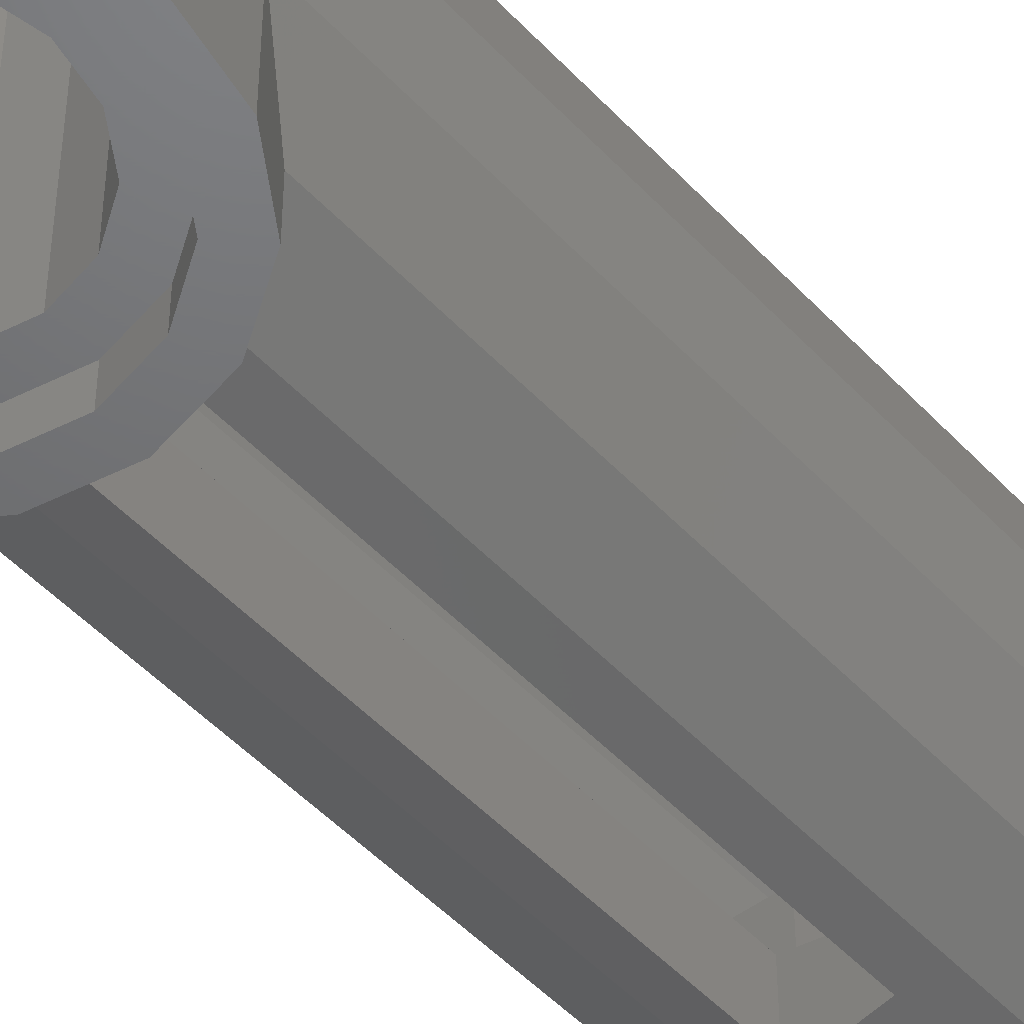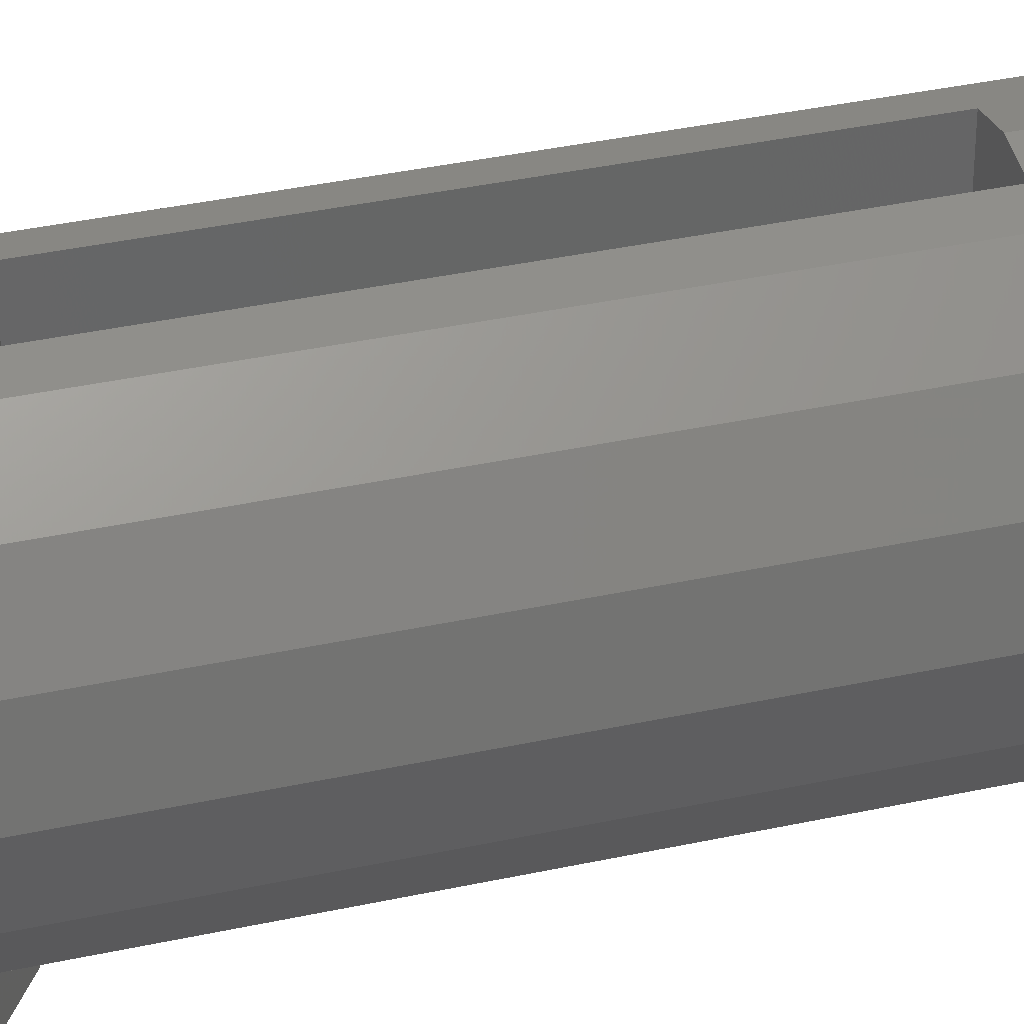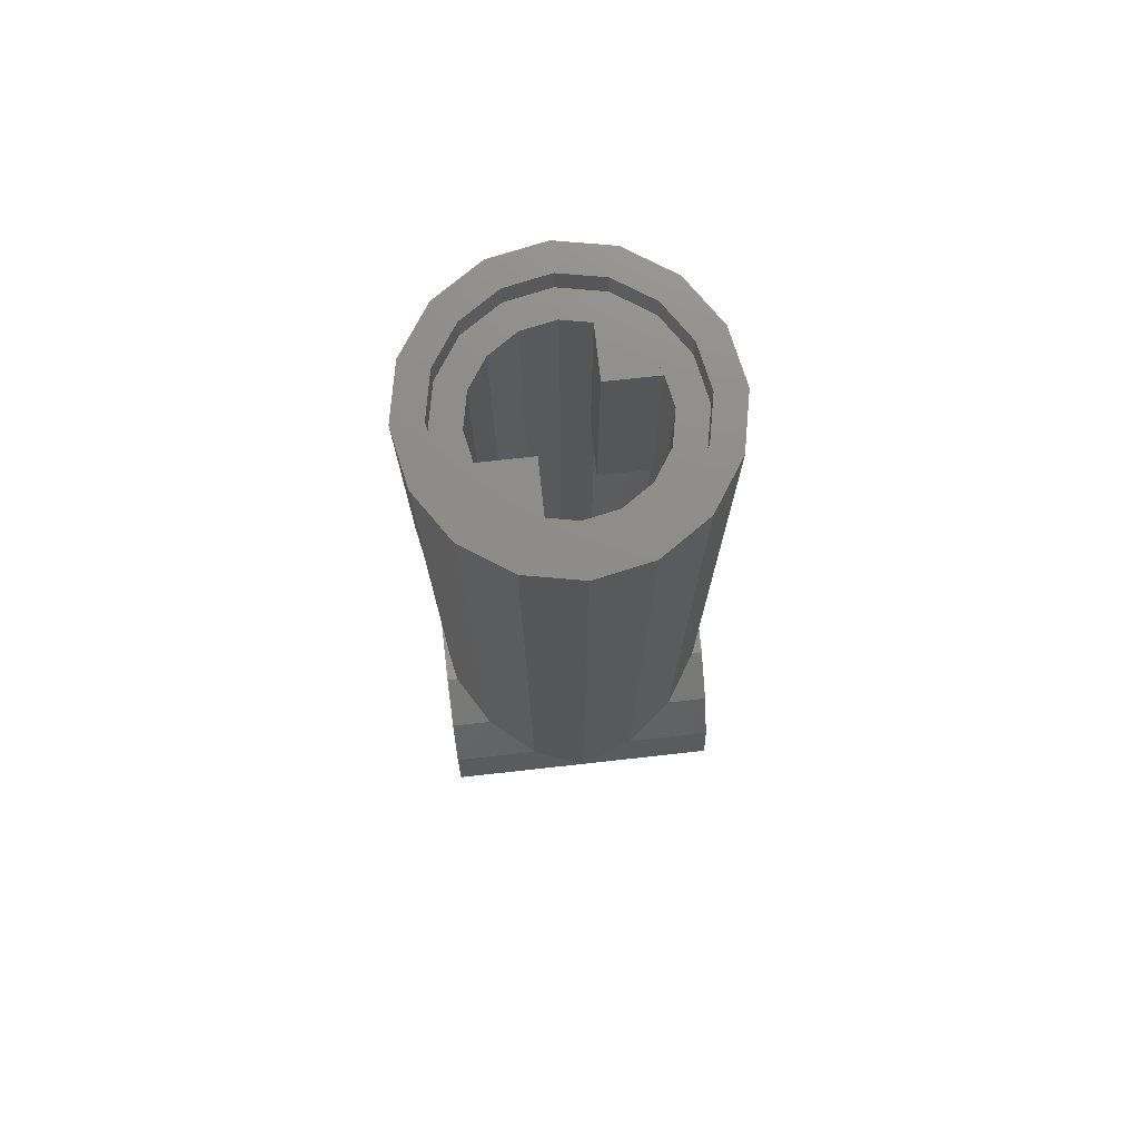
<metadata>
{"format":"stl","ext":"stl","renderer":"f3d","projection":"perspective","resolution":1024,"background":"white","views":[{"elev":-48.5,"azim":40.4,"up":"+Z"},{"elev":36.1,"azim":73.9,"up":"+Z"},{"elev":74.7,"azim":83.7,"up":"+Y"}]}
</metadata>
<code>
# stl→obj: 353 verts, 630 faces
v 0.08 -0.68 0.3841
v 0 -0.68 0.4
v -0.08 -0.68 0.3841
v 0 -0.68 0.24
v 0.048 -0.68 0.2304
v 0.08 -0.68 0.2241
v -0.08 -0.68 -0.3841
v -0.048 -0.68 -0.2304
v -0.08 -0.68 -0.2241
v 0 -0.68 -0.4
v 0.08 -0.68 -0.3841
v 0.08 -0.68 -0.2241
v 0 -0.68 -0.24
v 0 -1.8 0.24
v 0.08 -1.816 0.2241
v 0.08 -1.8 0.2241
v -0.08 -1.816 0.2241
v -0.08 -1.8 0.2241
v 0 -1.8 -0.24
v -0.08 -1.816 -0.2241
v -0.08 -1.8 -0.2241
v 0.08 -1.8 -0.2241
v 0.08 -1.816 -0.2241
v 0.24 -1.8 0
v 0.2217 -1.8 -0.09184
v 0 -1.8 0
v 0.1697 -1.8 -0.1697
v 0.09184 -1.8 -0.2217
v -0.09184 -1.8 -0.2217
v -0.1697 -1.8 -0.1697
v -0.2217 -1.8 -0.09184
v -0.24 -1.8 -0
v -0.2217 -1.8 0.09184
v -0.1697 -1.8 0.1697
v -0.09184 -1.8 0.2217
v -0 -1.8 0.24
v 0.09184 -1.8 0.2217
v 0.1697 -1.8 0.1697
v 0.2217 -1.8 0.09184
v 0.3696 -0.68 0.1531
v 0.3696 -2.047 0.1531
v 0.4 -2.2 0
v 0.4 -0.68 0
v 0.2828 -1.917 0.2828
v 0.2828 -0.68 0.2828
v 0.1531 -1.83 0.3696
v 0.1531 -0.68 0.3696
v -0.2828 -1.917 0.2828
v -0.1531 -1.83 0.3696
v -0.1531 -0.68 0.3696
v -0.2828 -0.68 0.2828
v -0.3696 -2.047 0.1531
v -0.3696 -0.68 0.1531
v -0.4 -0.68 0
v -0.4 -2.2 0
v -0.3696 -0.68 -0.1531
v -0.3696 -2.047 -0.1531
v -0.2828 -1.917 -0.2828
v -0.2828 -0.68 -0.2828
v -0.1531 -1.83 -0.3696
v -0.1531 -0.68 -0.3696
v 0.2828 -1.917 -0.2828
v 0.1531 -1.83 -0.3696
v 0.1531 -0.68 -0.3696
v 0.2828 -0.68 -0.2828
v 0.3696 -2.047 -0.1531
v 0.3696 -0.68 -0.1531
v 0.08 -1.816 0.3841
v -0.08 -1.816 0.3841
v -0.08 -1.816 -0.3841
v 0.08 -1.816 -0.3841
v 0.2217 -0.68 0.09184
v 0.24 -0.68 0
v 0.1697 -0.68 0.1697
v 0.09184 -0.68 0.2217
v -0.1697 -0.68 0.1697
v -0.09184 -0.68 0.2217
v -0.2217 -0.68 0.09184
v -0.24 -1.8 0
v -0.24 -0.68 0
v -0.2217 -0.68 -0.09184
v -0.1697 -0.68 -0.1697
v -0.09184 -0.68 -0.2217
v 0.1697 -0.68 -0.1697
v 0.09184 -0.68 -0.2217
v 0.2217 -0.68 -0.09184
v -0.08 -0.68 0.2241
v -0.08 0.04 -0.08
v -0.08 0.04 -0.2241
v -0.09184 0.04 -0.2217
v -0.1697 0.04 -0.1697
v -0.2217 0.04 -0.09184
v -0.2241 0.04 -0.08
v 0.08 0.04 0.08
v 0.08 0.04 0.2241
v 0.09184 0.04 0.2217
v 0.1697 0.04 0.1697
v 0.2217 0.04 0.09184
v 0.2241 0.04 0.08
v -0.1697 -0.64 -0.1697
v -0.09184 -0.64 -0.2217
v -0.08 -0.64 -0.2241
v -0.08 -0.64 -0.08
v -0.2241 -0.64 -0.08
v -0.2217 -0.64 -0.09184
v 0.1697 -0.64 0.1697
v 0.09184 -0.64 0.2217
v 0.08 -0.64 0.2241
v 0.08 -0.64 0.08
v 0.2241 -0.64 0.08
v 0.2217 -0.64 0.09184
v 0.24 -2.2 -0.32
v 0.32 -2.2 -0.32
v 0.2956 -2.322 -0.32
v 0.2217 -2.292 -0.32
v 0.2263 -2.426 -0.32
v 0.1697 -2.37 -0.32
v 0.1225 -2.496 -0.32
v 0.09184 -2.422 -0.32
v 0 -2.52 -0.32
v 0 -2.44 -0.32
v -0.1225 -2.496 -0.32
v -0.09184 -2.422 -0.32
v -0.2263 -2.426 -0.32
v -0.1697 -2.37 -0.32
v -0.2956 -2.322 -0.32
v -0.2217 -2.292 -0.32
v -0.32 -2.2 -0.32
v -0.24 -2.2 -0.32
v -0.2956 -2.078 -0.32
v -0.2217 -2.108 -0.32
v -0.2263 -1.974 -0.32
v -0.1697 -2.03 -0.32
v -0.1225 -1.904 -0.32
v -0.09184 -1.978 -0.32
v -0 -1.88 -0.32
v -0 -1.96 -0.32
v 0.1225 -1.904 -0.32
v 0.09184 -1.978 -0.32
v 0.2263 -1.974 -0.32
v 0.1697 -2.03 -0.32
v 0.2956 -2.078 -0.32
v 0.2217 -2.108 -0.32
v 0.32 -2.2 -0.4
v 0.2956 -2.078 -0.4
v 0.2263 -1.974 -0.4
v 0.1225 -1.904 -0.4
v -0 -1.88 -0.4
v -0.1225 -1.904 -0.4
v -0.2263 -1.974 -0.4
v -0.2956 -2.078 -0.4
v -0.32 -2.2 -0.4
v -0.2956 -2.322 -0.4
v -0.2263 -2.426 -0.4
v -0.1225 -2.496 -0.4
v 0 -2.52 -0.4
v 0.1225 -2.496 -0.4
v 0.2263 -2.426 -0.4
v 0.2956 -2.322 -0.4
v 0.36 -2.2 -0.4
v 0.3326 -2.338 -0.4
v 0.2546 -2.455 -0.4
v 0.1378 -2.533 -0.4
v -0 -2.56 -0.4
v -0 -2.52 -0.4
v -0.1378 -2.533 -0.4
v -0.2546 -2.455 -0.4
v -0.3326 -2.338 -0.4
v -0.36 -2.2 -0.4
v -0.3326 -2.062 -0.4
v -0.2546 -1.945 -0.4
v -0.1378 -1.867 -0.4
v 0 -1.84 -0.4
v 0 -1.88 -0.4
v 0.1378 -1.867 -0.4
v 0.2546 -1.945 -0.4
v 0.3326 -2.062 -0.4
v 0.24 -2.2 0.32
v 0.2217 -2.292 0.32
v 0.1697 -2.37 0.32
v 0.09184 -2.422 0.32
v 0 -2.44 0.32
v -0.09184 -2.422 0.32
v -0.1697 -2.37 0.32
v -0.2217 -2.292 0.32
v -0.24 -2.2 0.32
v -0.2217 -2.108 0.32
v -0.1697 -2.03 0.32
v -0.09184 -1.978 0.32
v -0 -1.96 0.32
v 0.09184 -1.978 0.32
v 0.1697 -2.03 0.32
v 0.2217 -2.108 0.32
v 0.32 -2.2 0.4
v 0.36 -2.2 0.4
v 0.3326 -2.062 0.4
v 0.2956 -2.078 0.4
v 0.2546 -1.945 0.4
v 0.2263 -1.974 0.4
v 0.1378 -1.867 0.4
v 0.1225 -1.904 0.4
v -0 -1.84 0.4
v -0 -1.88 0.4
v -0.1378 -1.867 0.4
v -0.1225 -1.904 0.4
v -0.2546 -1.945 0.4
v -0.2263 -1.974 0.4
v -0.3326 -2.062 0.4
v -0.2956 -2.078 0.4
v -0.36 -2.2 0.4
v -0.32 -2.2 0.4
v -0.3326 -2.338 0.4
v -0.2956 -2.322 0.4
v -0.2546 -2.455 0.4
v -0.2263 -2.426 0.4
v -0.1378 -2.533 0.4
v -0.1225 -2.496 0.4
v 0 -2.56 0.4
v 0 -2.52 0.4
v 0.1378 -2.533 0.4
v 0.1225 -2.496 0.4
v 0.2546 -2.455 0.4
v 0.2263 -2.426 0.4
v 0.3326 -2.338 0.4
v 0.2956 -2.322 0.4
v 0.32 -2.2 0.32
v 0.2956 -2.078 0.32
v 0.2263 -1.974 0.32
v 0.1225 -1.904 0.32
v -0 -1.88 0.32
v -0.1225 -1.904 0.32
v -0.2263 -1.974 0.32
v -0.2956 -2.078 0.32
v -0.32 -2.2 0.32
v -0.2956 -2.322 0.32
v -0.2263 -2.426 0.32
v -0.1225 -2.496 0.32
v 0 -2.52 0.32
v 0.1225 -2.496 0.32
v 0.2263 -2.426 0.32
v 0.2956 -2.322 0.32
v -0.4 -2.2 -0.4
v -0.3696 -2.047 -0.4
v -0.2828 -1.917 -0.4
v -0.1531 -1.83 -0.4
v 0 -1.8 -0.4
v 0.1531 -1.83 -0.4
v 0.2828 -1.917 -0.4
v 0.3696 -2.047 -0.4
v 0.4 -2.2 -0.4
v 0.3696 -2.353 -0.4
v 0.2828 -2.483 -0.4
v 0.1531 -2.57 -0.4
v -0 -2.6 -0.4
v -0.1531 -2.57 -0.4
v -0.2828 -2.483 -0.4
v -0.3696 -2.353 -0.4
v 0.4 -2.2 0.4
v 0.3696 -2.047 0.4
v 0.2828 -1.917 0.4
v 0.1531 -1.83 0.4
v -0 -1.8 0.4
v -0.1531 -1.83 0.4
v -0.2828 -1.917 0.4
v -0.3696 -2.047 0.4
v -0.4 -2.2 0.4
v -0.3696 -2.353 0.4
v -0.2828 -2.483 0.4
v -0.1531 -2.57 0.4
v 0 -2.6 0.4
v 0.1531 -2.57 0.4
v 0.2828 -2.483 0.4
v 0.3696 -2.353 0.4
v -0 -2.6 0.4
v 0 -1.8 0.4
v 0.24 -0.64 0
v 0.2217 -0.64 -0.09184
v 0.1697 -0.64 -0.1697
v 0.09184 -0.64 -0.2217
v 0 -0.64 -0.24
v -0.24 -0.64 -0
v -0.24 -0.68 -0
v -0.2217 -0.64 0.09184
v -0.1697 -0.64 0.1697
v -0.09184 -0.64 0.2217
v -0 -0.64 0.24
v -0 -0.68 0.24
v 0.4 0.12 0
v 0.3696 0.12 0.1531
v 0.2828 0.12 0.2828
v 0.1531 0.12 0.3696
v -0 0.12 0.4
v -0 -0.68 0.4
v -0.1531 0.12 0.3696
v -0.2828 0.12 0.2828
v -0.3696 0.12 0.1531
v -0.4 0.12 -0
v -0.4 -0.68 -0
v -0.3696 0.12 -0.1531
v -0.2828 0.12 -0.2828
v -0.1531 0.12 -0.3696
v 0 0.12 -0.4
v 0.1531 0.12 -0.3696
v 0.2828 0.12 -0.2828
v 0.3696 0.12 -0.1531
v -0.24 0.04 -0
v -0.32 0.04 -0
v -0.2956 0.04 0.1225
v -0.2217 0.04 0.09184
v -0.2263 0.04 0.2263
v -0.1697 0.04 0.1697
v -0.1225 0.04 0.2956
v -0.09184 0.04 0.2217
v -0 0.04 0.32
v -0 0.04 0.24
v 0.1225 0.04 0.2956
v 0.2263 0.04 0.2263
v 0.2956 0.04 0.1225
v 0.32 0.04 0
v 0.24 0.04 0
v 0.2956 0.04 -0.1225
v 0.2217 0.04 -0.09184
v 0.2263 0.04 -0.2263
v 0.1697 0.04 -0.1697
v 0.1225 0.04 -0.2956
v 0.09184 0.04 -0.2217
v 0 0.04 -0.32
v 0 0.04 -0.24
v -0.1225 0.04 -0.2956
v -0.2263 0.04 -0.2263
v -0.2956 0.04 -0.1225
v -0.32 0.04 0
v -0.24 0.04 0
v -0.32 0.12 0
v -0.2956 0.12 -0.1225
v -0.2263 0.12 -0.2263
v -0.1225 0.12 -0.2956
v 0 0.12 -0.32
v 0.1225 0.12 -0.2956
v 0.2263 0.12 -0.2263
v 0.2956 0.12 -0.1225
v 0.32 0.12 0
v 0.2956 0.12 0.1225
v 0.2263 0.12 0.2263
v 0.1225 0.12 0.2956
v -0 0.12 0.32
v -0.1225 0.12 0.2956
v -0.2263 0.12 0.2263
v -0.2956 0.12 0.1225
v -0.32 0.12 -0
v 0 0.04 0.24
v 0 -0.64 0.24
v -0.24 -0.64 0
f 1 2 3
f 4 5 1
f 1 5 6
f 7 8 9
f 7 10 11
f 11 12 13
f 14 15 16
f 17 14 18
f 19 20 21
f 22 23 19
f 24 25 26
f 25 27 26
f 27 28 26
f 28 19 26
f 19 29 26
f 29 30 26
f 30 31 26
f 31 32 26
f 32 33 26
f 33 34 26
f 34 35 26
f 35 36 26
f 36 37 26
f 37 38 26
f 38 39 26
f 39 24 26
f 40 41 42
f 40 42 43
f 44 41 40
f 44 40 45
f 46 44 45
f 46 45 47
f 48 49 50
f 48 50 51
f 52 48 51
f 52 51 53
f 53 54 55
f 53 55 52
f 56 57 55
f 56 55 54
f 58 57 56
f 58 56 59
f 60 58 59
f 60 59 61
f 62 63 64
f 62 64 65
f 66 62 65
f 66 65 67
f 67 43 42
f 67 42 66
f 68 46 47
f 68 47 1
f 49 69 3
f 49 3 50
f 70 60 61
f 70 61 7
f 63 71 11
f 63 11 64
f 24 39 72
f 24 72 73
f 39 38 74
f 39 74 72
f 38 37 75
f 38 75 74
f 35 34 76
f 35 76 77
f 34 33 78
f 34 78 76
f 33 79 80
f 33 80 78
f 79 31 81
f 79 81 80
f 31 30 82
f 31 82 81
f 30 29 83
f 30 83 82
f 28 27 84
f 28 84 85
f 27 25 86
f 27 86 84
f 25 24 73
f 25 73 86
f 1 3 87
f 1 87 4
f 8 7 11
f 8 11 13
f 88 89 90
f 88 90 91
f 91 92 93
f 91 93 88
f 94 95 96
f 94 96 97
f 97 98 99
f 97 99 94
f 100 101 102
f 100 102 103
f 103 104 105
f 103 105 100
f 106 107 108
f 106 108 109
f 109 110 111
f 109 111 106
f 112 113 114
f 112 114 115
f 115 114 116
f 115 116 117
f 117 116 118
f 117 118 119
f 119 118 120
f 119 120 121
f 121 120 122
f 121 122 123
f 123 122 124
f 123 124 125
f 125 124 126
f 125 126 127
f 127 126 128
f 127 128 129
f 129 128 130
f 129 130 131
f 131 130 132
f 131 132 133
f 133 132 134
f 133 134 135
f 135 134 136
f 135 136 137
f 137 136 138
f 137 138 139
f 139 138 140
f 139 140 141
f 141 140 142
f 141 142 143
f 143 142 113
f 143 113 112
f 144 113 142
f 144 142 145
f 145 142 140
f 145 140 146
f 146 140 138
f 146 138 147
f 147 138 136
f 147 136 148
f 148 136 134
f 148 134 149
f 149 134 132
f 149 132 150
f 150 132 130
f 150 130 151
f 151 130 128
f 151 128 152
f 152 128 126
f 152 126 153
f 153 126 124
f 153 124 154
f 154 124 122
f 154 122 155
f 155 122 120
f 155 120 156
f 156 120 118
f 156 118 157
f 157 118 116
f 157 116 158
f 158 116 114
f 158 114 159
f 159 114 113
f 159 113 144
f 144 160 161
f 144 161 159
f 159 161 162
f 159 162 158
f 158 162 163
f 158 163 157
f 157 163 164
f 157 164 165
f 165 164 166
f 165 166 155
f 155 166 167
f 155 167 154
f 154 167 168
f 154 168 153
f 153 168 169
f 153 169 152
f 152 169 170
f 152 170 151
f 151 170 171
f 151 171 150
f 150 171 172
f 150 172 149
f 149 172 173
f 149 173 174
f 174 173 175
f 174 175 147
f 147 175 176
f 147 176 146
f 146 176 177
f 146 177 145
f 145 177 160
f 145 160 144
f 178 112 115
f 178 115 179
f 179 115 117
f 179 117 180
f 180 117 119
f 180 119 181
f 181 119 121
f 181 121 182
f 182 121 123
f 182 123 183
f 183 123 125
f 183 125 184
f 184 125 127
f 184 127 185
f 185 127 129
f 185 129 186
f 186 129 131
f 186 131 187
f 187 131 133
f 187 133 188
f 188 133 135
f 188 135 189
f 189 135 137
f 189 137 190
f 190 137 139
f 190 139 191
f 191 139 141
f 191 141 192
f 192 141 143
f 192 143 193
f 193 143 112
f 193 112 178
f 194 195 196
f 194 196 197
f 197 196 198
f 197 198 199
f 199 198 200
f 199 200 201
f 201 200 202
f 201 202 203
f 203 202 204
f 203 204 205
f 205 204 206
f 205 206 207
f 207 206 208
f 207 208 209
f 209 208 210
f 209 210 211
f 211 210 212
f 211 212 213
f 213 212 214
f 213 214 215
f 215 214 216
f 215 216 217
f 217 216 218
f 217 218 219
f 219 218 220
f 219 220 221
f 221 220 222
f 221 222 223
f 223 222 224
f 223 224 225
f 225 224 195
f 225 195 194
f 178 226 227
f 178 227 193
f 193 227 228
f 193 228 192
f 192 228 229
f 192 229 191
f 191 229 230
f 191 230 190
f 190 230 231
f 190 231 189
f 189 231 232
f 189 232 188
f 188 232 233
f 188 233 187
f 187 233 234
f 187 234 186
f 186 234 235
f 186 235 185
f 185 235 236
f 185 236 184
f 184 236 237
f 184 237 183
f 183 237 238
f 183 238 182
f 182 238 239
f 182 239 181
f 181 239 240
f 181 240 180
f 180 240 241
f 180 241 179
f 179 241 226
f 179 226 178
f 194 226 241
f 194 241 225
f 225 241 240
f 225 240 223
f 223 240 239
f 223 239 221
f 221 239 238
f 221 238 219
f 219 238 237
f 219 237 217
f 217 237 236
f 217 236 215
f 215 236 235
f 215 235 213
f 213 235 234
f 213 234 211
f 211 234 233
f 211 233 209
f 209 233 232
f 209 232 207
f 207 232 231
f 207 231 205
f 205 231 230
f 205 230 203
f 203 230 229
f 203 229 201
f 201 229 228
f 201 228 199
f 199 228 227
f 199 227 197
f 197 227 226
f 197 226 194
f 169 242 243
f 169 243 170
f 170 243 244
f 170 244 171
f 171 244 245
f 171 245 172
f 172 245 246
f 172 246 173
f 173 246 247
f 173 247 175
f 175 247 248
f 175 248 176
f 176 248 249
f 176 249 177
f 177 249 250
f 177 250 160
f 160 250 251
f 160 251 161
f 161 251 252
f 161 252 162
f 162 252 253
f 162 253 163
f 163 253 254
f 163 254 164
f 164 254 255
f 164 255 166
f 166 255 256
f 166 256 167
f 167 256 257
f 167 257 168
f 168 257 242
f 168 242 169
f 195 258 259
f 195 259 196
f 196 259 260
f 196 260 198
f 198 260 261
f 198 261 200
f 200 261 262
f 200 262 202
f 202 262 263
f 202 263 204
f 204 263 264
f 204 264 206
f 206 264 265
f 206 265 208
f 208 265 266
f 208 266 210
f 210 266 267
f 210 267 212
f 212 267 268
f 212 268 214
f 214 268 269
f 214 269 216
f 216 269 270
f 216 270 218
f 218 270 271
f 218 271 220
f 220 271 272
f 220 272 222
f 222 272 273
f 222 273 224
f 224 273 258
f 224 258 195
f 250 258 273
f 250 273 251
f 251 273 272
f 251 272 252
f 252 272 271
f 252 271 253
f 253 271 274
f 253 274 254
f 254 274 269
f 254 269 255
f 255 269 268
f 255 268 256
f 256 268 267
f 256 267 257
f 257 267 266
f 257 266 242
f 242 266 265
f 242 265 243
f 243 265 264
f 243 264 244
f 244 264 263
f 244 263 245
f 245 263 275
f 245 275 246
f 246 275 261
f 246 261 247
f 247 261 260
f 247 260 248
f 248 260 259
f 248 259 249
f 249 259 258
f 249 258 250
f 75 37 16
f 75 16 6
f 35 77 87
f 35 87 18
f 83 29 21
f 83 21 9
f 28 85 12
f 28 12 22
f 1 6 15
f 1 15 68
f 71 23 12
f 71 12 11
f 7 9 20
f 7 20 70
f 69 17 87
f 69 87 3
f 73 276 277
f 73 277 86
f 86 277 278
f 86 278 84
f 84 278 279
f 84 279 85
f 85 279 280
f 85 280 13
f 13 280 101
f 13 101 83
f 83 101 100
f 83 100 82
f 82 100 105
f 82 105 81
f 81 105 281
f 81 281 282
f 282 281 283
f 282 283 78
f 78 283 284
f 78 284 76
f 76 284 285
f 76 285 77
f 77 285 286
f 77 286 287
f 287 286 107
f 287 107 75
f 75 107 106
f 75 106 74
f 74 106 111
f 74 111 72
f 72 111 276
f 72 276 73
f 43 288 289
f 43 289 40
f 40 289 290
f 40 290 45
f 45 290 291
f 45 291 47
f 47 291 292
f 47 292 293
f 293 292 294
f 293 294 50
f 50 294 295
f 50 295 51
f 51 295 296
f 51 296 53
f 53 296 297
f 53 297 298
f 298 297 299
f 298 299 56
f 56 299 300
f 56 300 59
f 59 300 301
f 59 301 61
f 61 301 302
f 61 302 10
f 10 302 303
f 10 303 64
f 64 303 304
f 64 304 65
f 65 304 305
f 65 305 67
f 67 305 288
f 67 288 43
f 306 307 308
f 306 308 309
f 309 308 310
f 309 310 311
f 311 310 312
f 311 312 313
f 313 312 314
f 313 314 315
f 315 314 316
f 315 316 96
f 96 316 317
f 96 317 97
f 97 317 318
f 97 318 98
f 98 318 319
f 98 319 320
f 320 319 321
f 320 321 322
f 322 321 323
f 322 323 324
f 324 323 325
f 324 325 326
f 326 325 327
f 326 327 328
f 328 327 329
f 328 329 90
f 90 329 330
f 90 330 91
f 91 330 331
f 91 331 92
f 92 331 332
f 92 332 333
f 334 332 331
f 334 331 335
f 335 331 330
f 335 330 336
f 336 330 329
f 336 329 337
f 337 329 327
f 337 327 338
f 338 327 325
f 338 325 339
f 339 325 323
f 339 323 340
f 340 323 321
f 340 321 341
f 341 321 319
f 341 319 342
f 342 319 318
f 342 318 343
f 343 318 317
f 343 317 344
f 344 317 316
f 344 316 345
f 345 316 314
f 345 314 346
f 346 314 312
f 346 312 347
f 347 312 310
f 347 310 348
f 348 310 308
f 348 308 349
f 349 308 307
f 349 307 350
f 342 288 305
f 342 305 341
f 341 305 304
f 341 304 340
f 340 304 303
f 340 303 339
f 339 303 302
f 339 302 338
f 338 302 301
f 338 301 337
f 337 301 300
f 337 300 336
f 336 300 299
f 336 299 335
f 335 299 297
f 335 297 350
f 350 297 296
f 350 296 349
f 349 296 295
f 349 295 348
f 348 295 294
f 348 294 347
f 347 294 292
f 347 292 346
f 346 292 291
f 346 291 345
f 345 291 290
f 345 290 344
f 344 290 289
f 344 289 343
f 343 289 288
f 343 288 342
f 95 94 109
f 95 109 108
f 110 109 94
f 110 94 99
f 89 88 103
f 89 103 102
f 104 103 88
f 104 88 93
f 351 352 285
f 351 285 313
f 313 285 284
f 313 284 311
f 311 284 283
f 311 283 309
f 309 283 281
f 309 281 306
f 328 280 279
f 328 279 326
f 326 279 278
f 326 278 324
f 324 278 277
f 324 277 322
f 322 277 276
f 322 276 320
f 353 104 93
f 353 93 333
f 276 110 99
f 276 99 320
f 108 352 351
f 108 351 95
f 102 280 328
f 102 328 89

</code>
